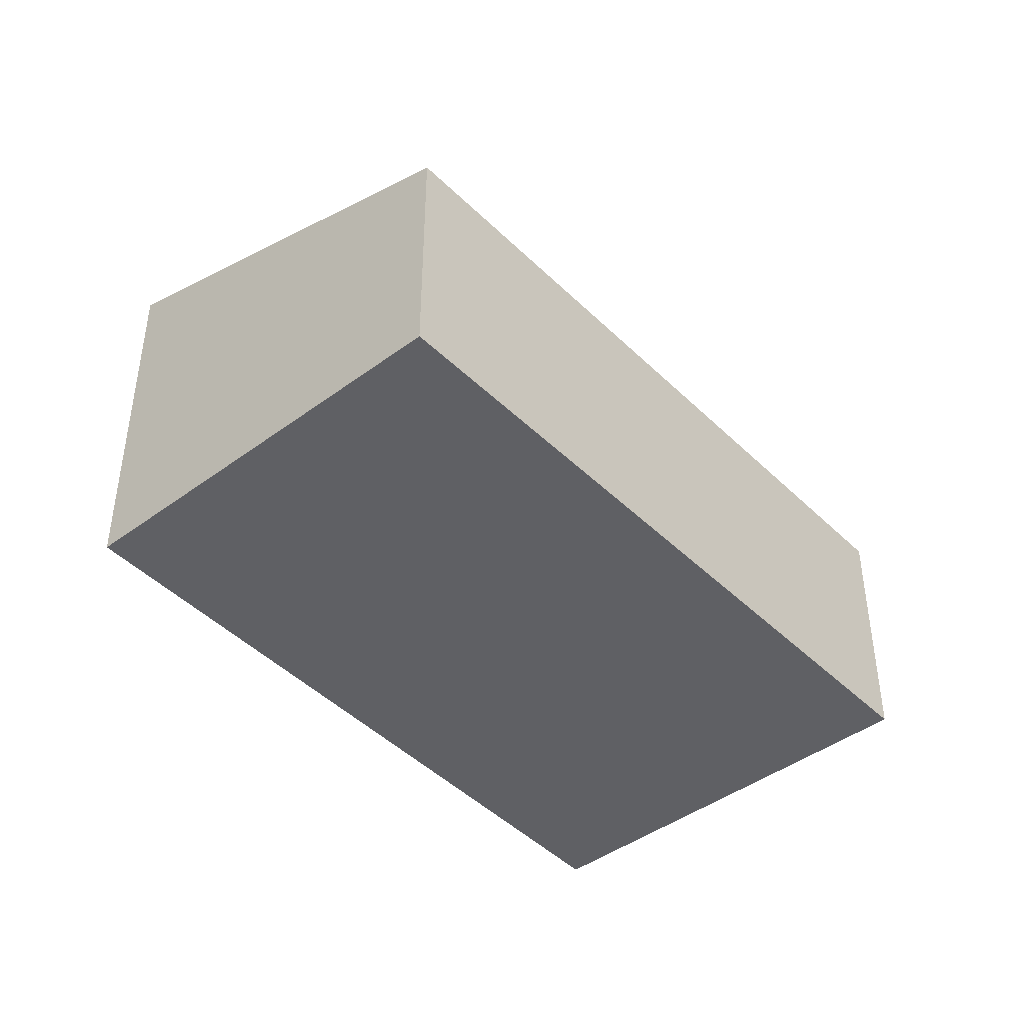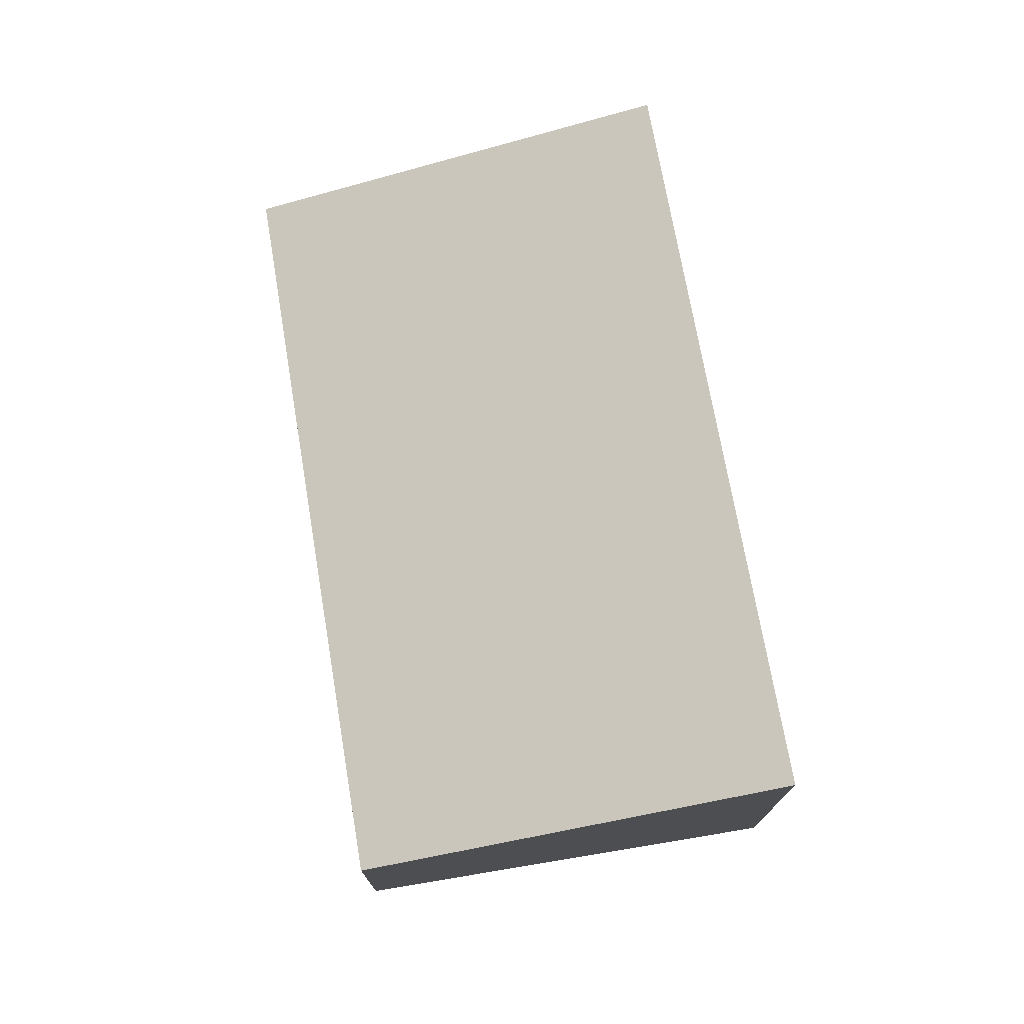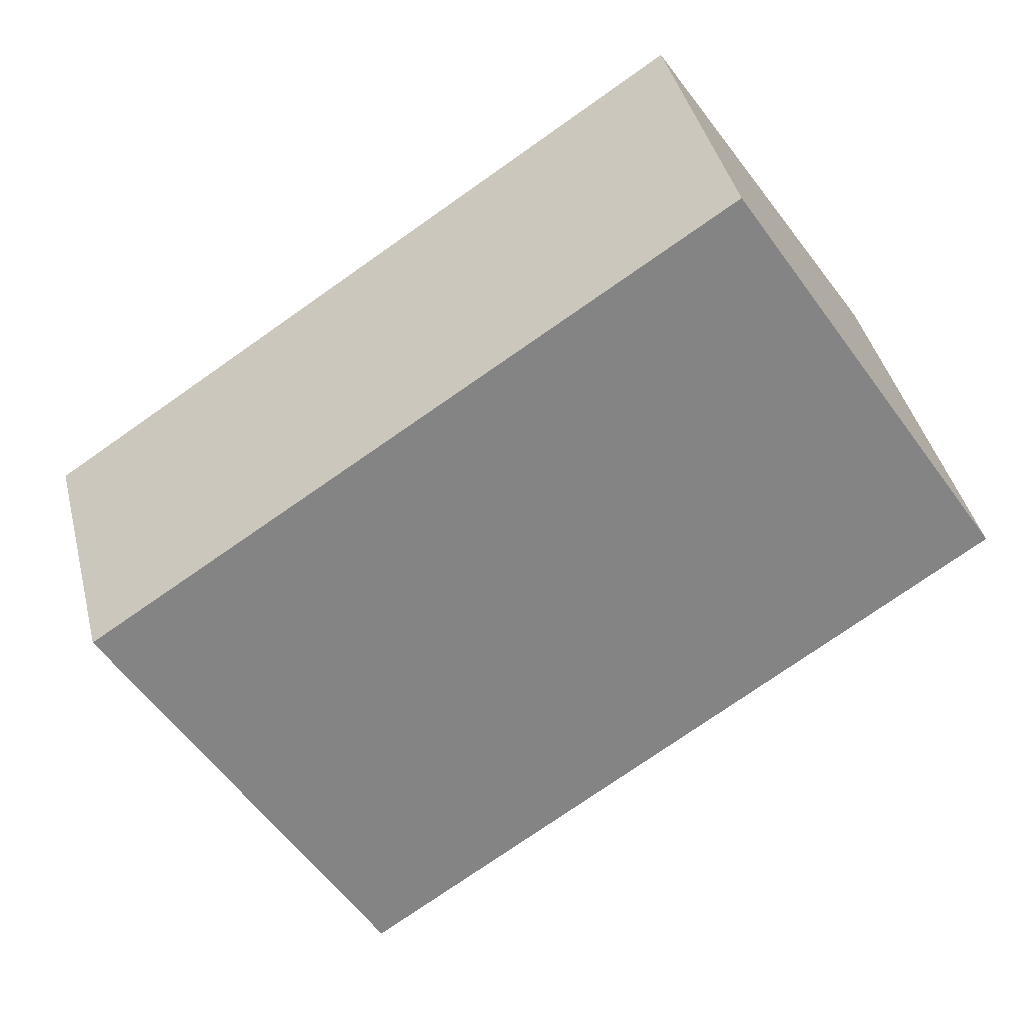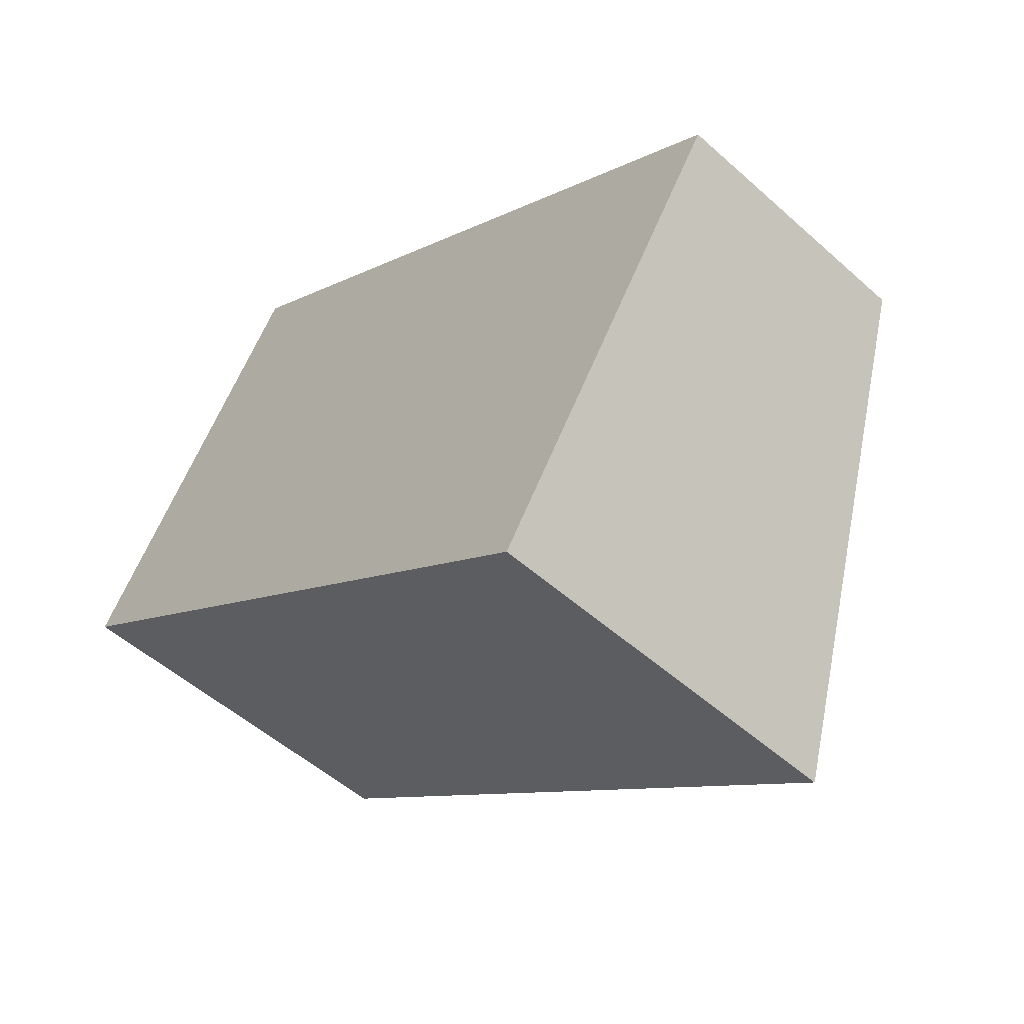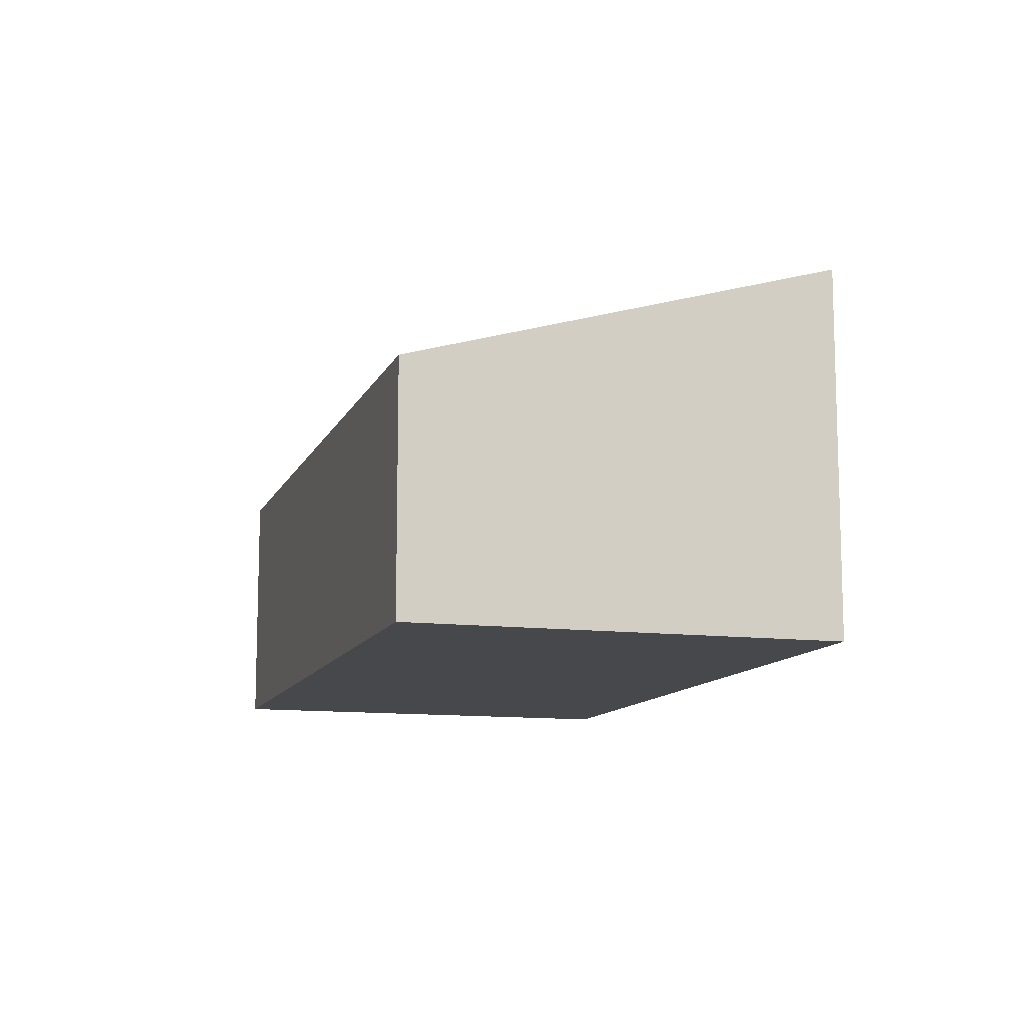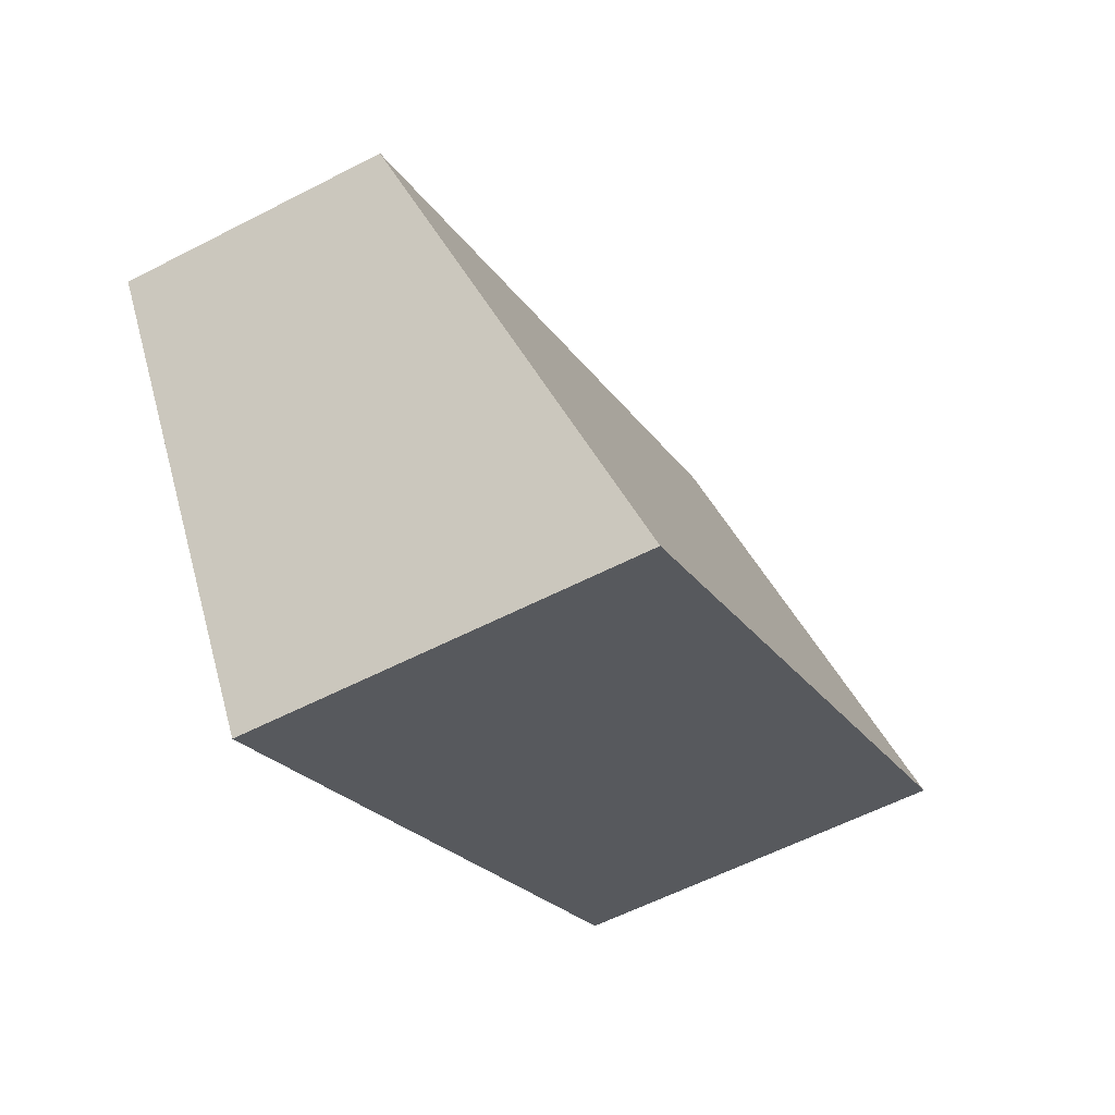
<metadata>
{"format":"obj","ext":"obj","renderer":"f3d","projection":"perspective","resolution":1024,"background":"white","views":[{"elev":-43.6,"azim":-15.5,"up":"+Y"},{"elev":75.1,"azim":113.9,"up":"+Y"},{"elev":42.1,"azim":166.0,"up":"+Z"},{"elev":-51.9,"azim":46.0,"up":"+Z"},{"elev":-11.6,"azim":106.7,"up":"+Y"},{"elev":-58.0,"azim":118.2,"up":"+Z"}]}
</metadata>
<code>
v  0 2.343 1.435e-16
v  5.451 1.583 -0.321
v  3.912 2.368 -2.663
v  1.49 1.583 2.269
v  3.912 1.631e-16 -2.663
v  5.451 1.966e-17 -0.321
v  0 0 0
v  1.49 -1.389e-16 2.269
g defaultobject
f 1 2 3
f 2 1 4
f 2 5 3
f 5 2 6
f 5 1 3
f 1 5 7
f 7 4 1
f 4 7 8
f 8 2 4
f 2 8 6
f 8 5 6
f 5 8 7

</code>
